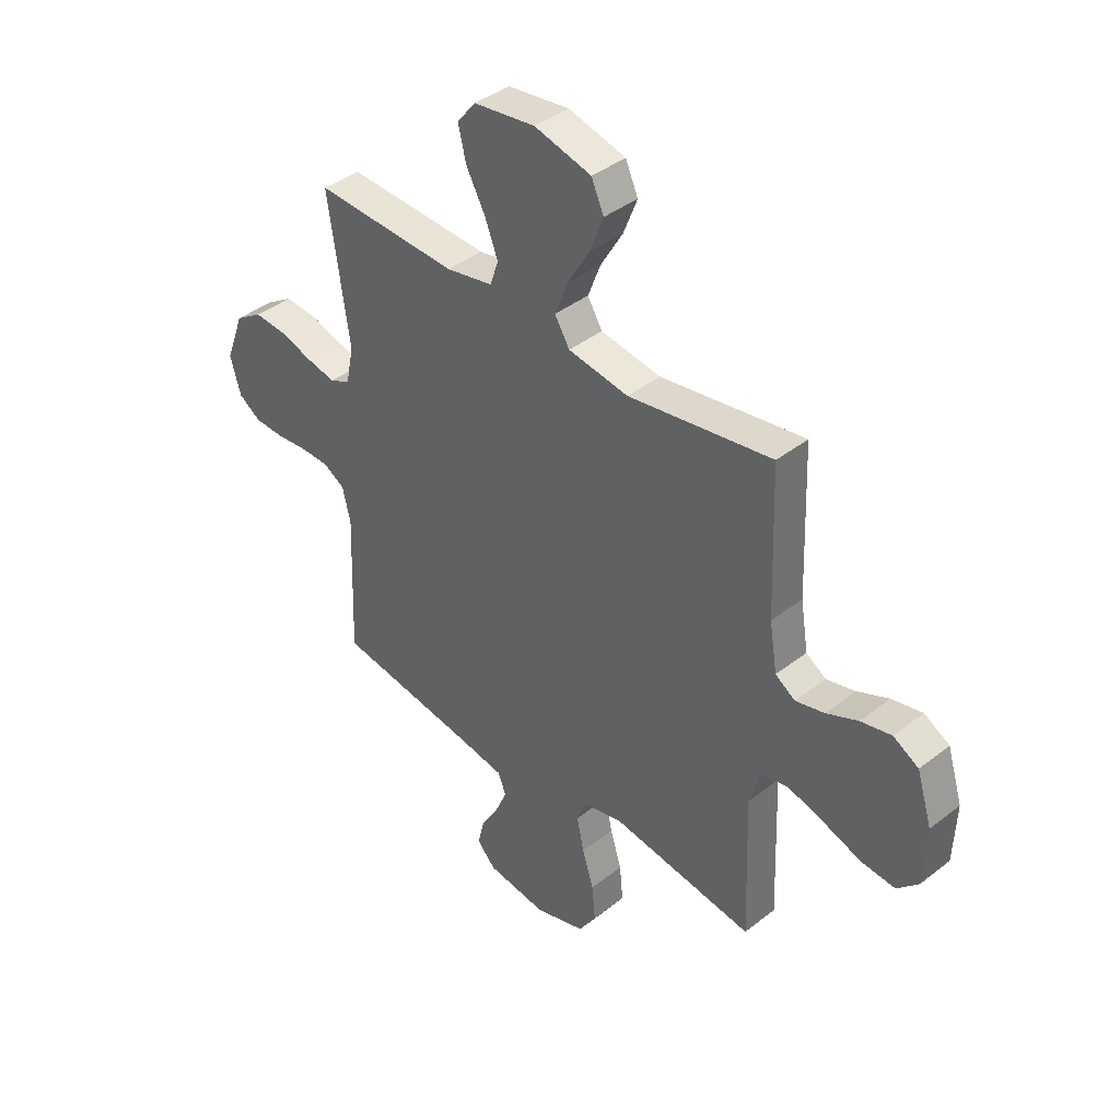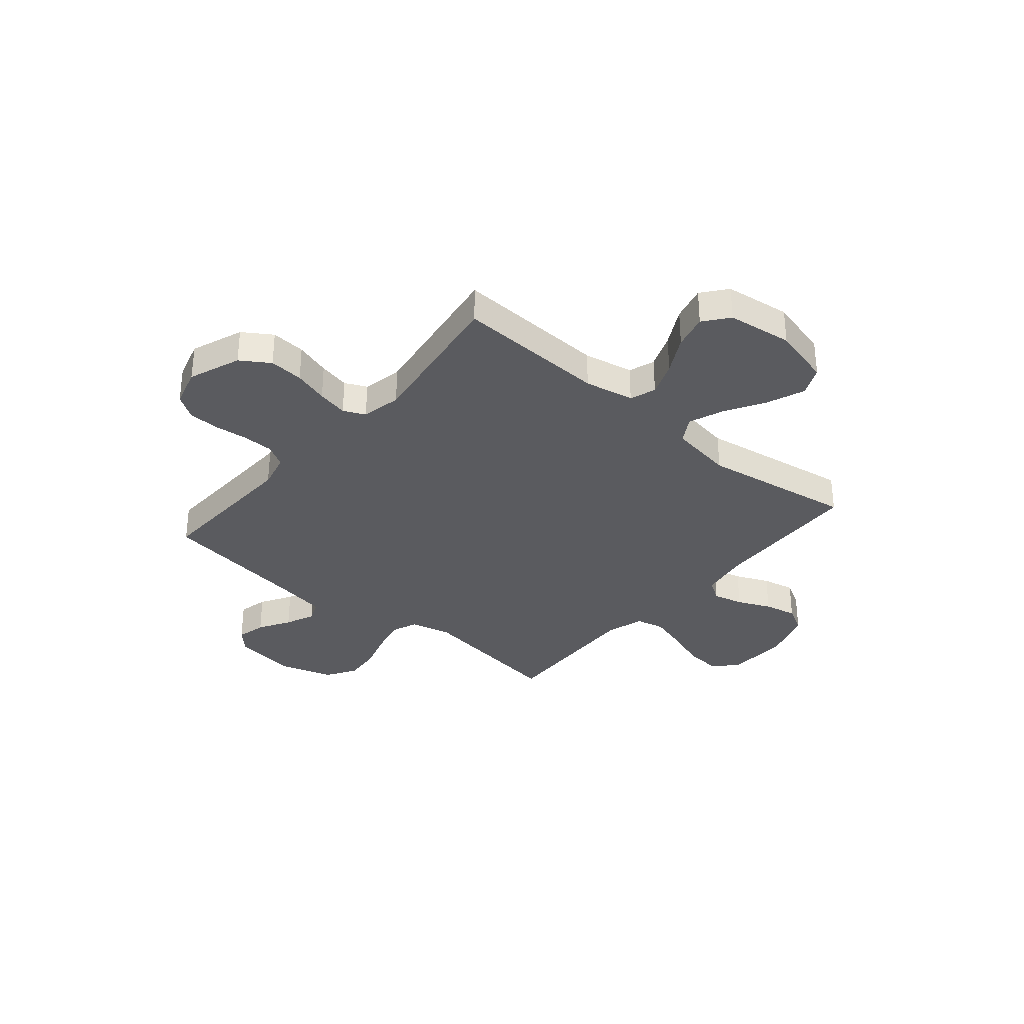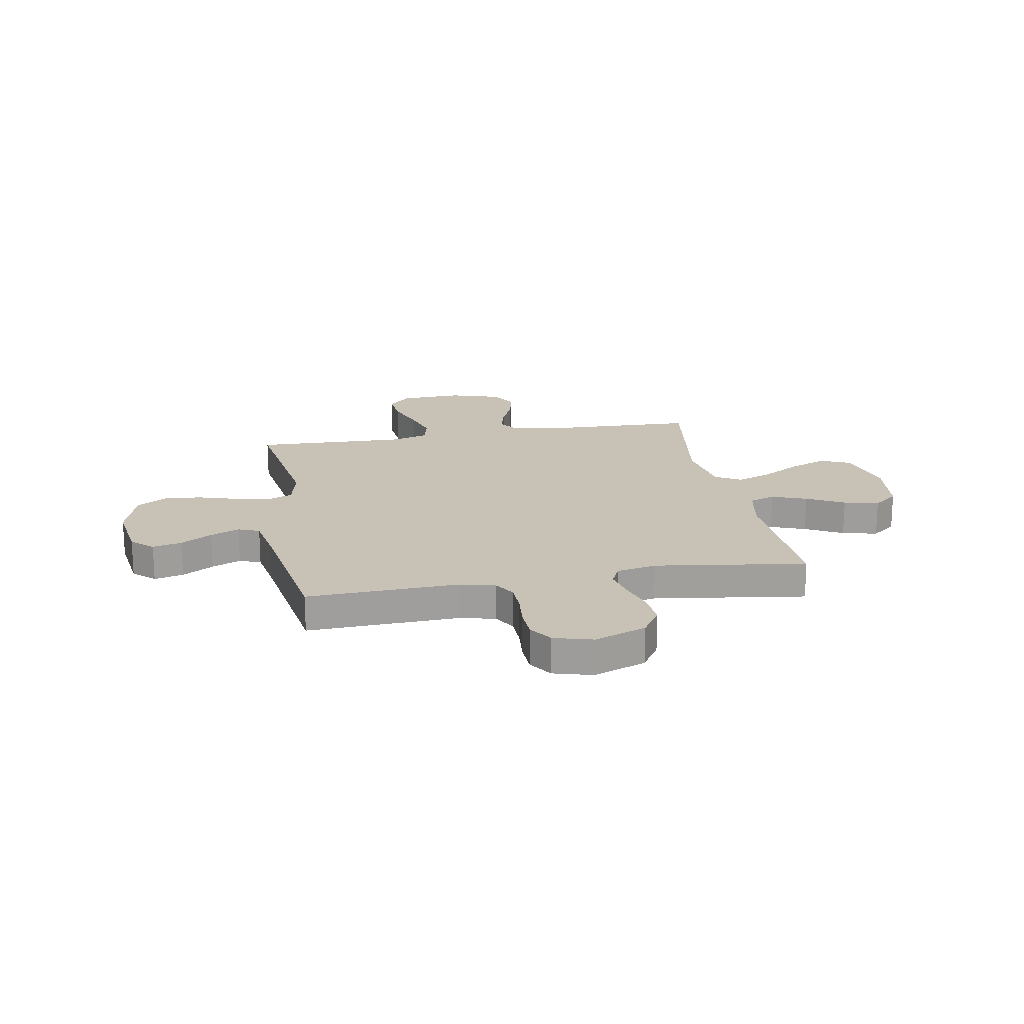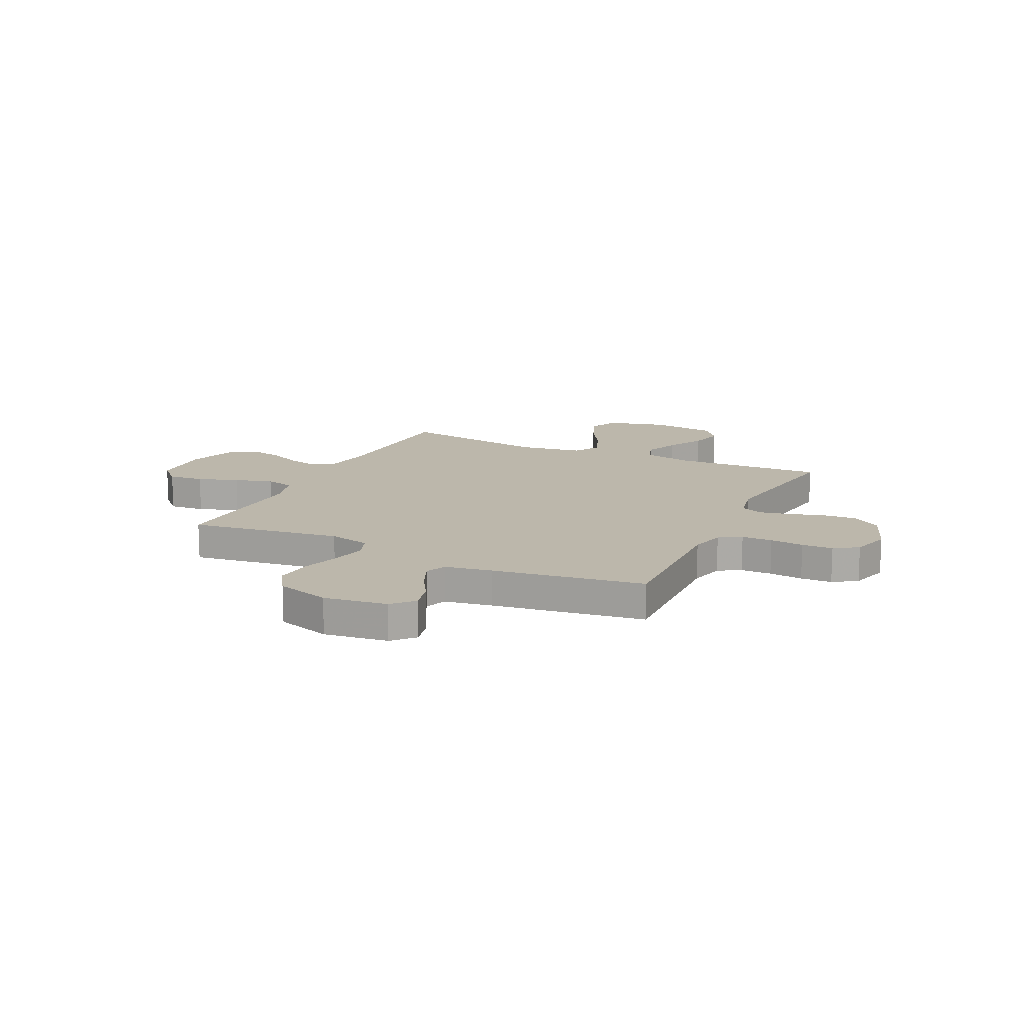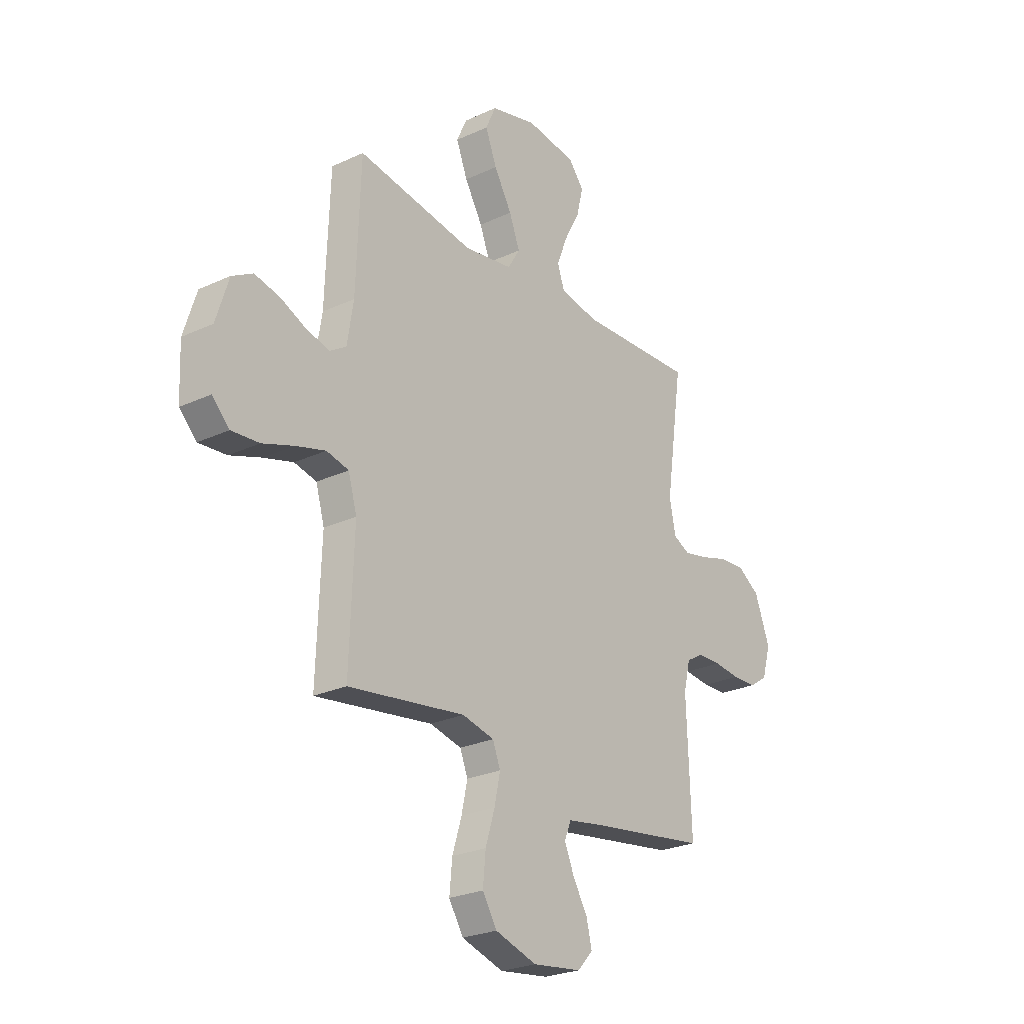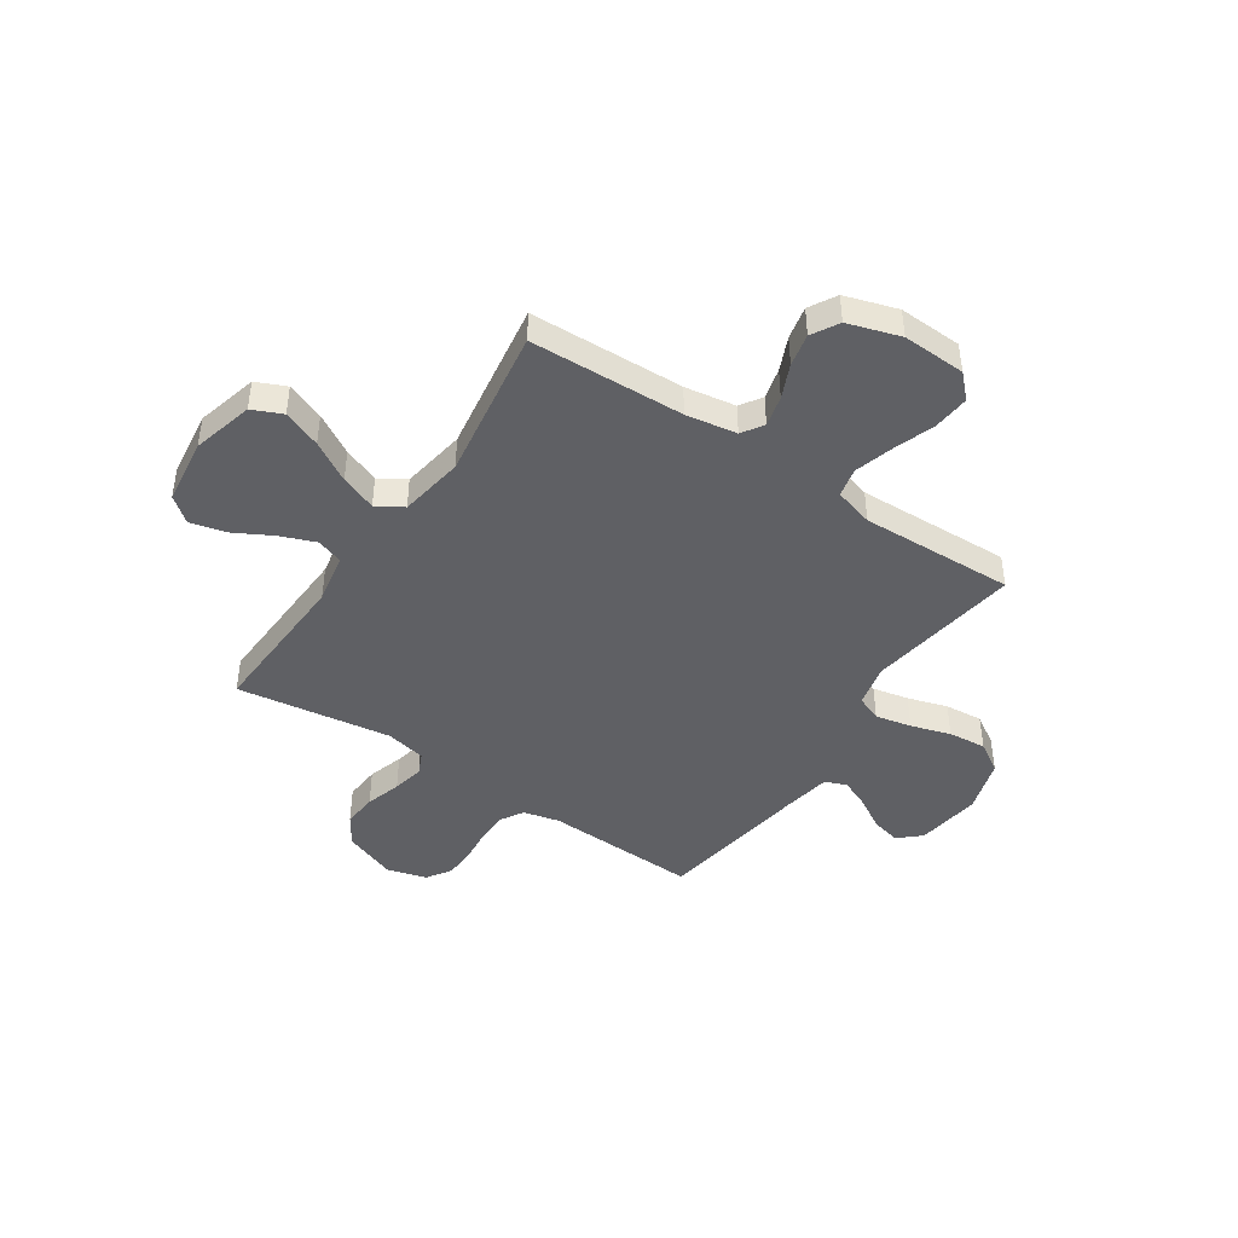
<metadata>
{"format":"obj","ext":"obj","renderer":"f3d","projection":"perspective","resolution":1024,"background":"white","views":[{"elev":40.2,"azim":46.1,"up":"+Z"},{"elev":-33.4,"azim":-40.2,"up":"+Y"},{"elev":19.0,"azim":-100.4,"up":"+Y"},{"elev":14.5,"azim":-154.4,"up":"+Y"},{"elev":-25.4,"azim":126.8,"up":"+Z"},{"elev":-44.0,"azim":56.1,"up":"+Y"}]}
</metadata>
<code>
v 0.5 0.07 -0.5
v 0.2 0.07 -0.457
v 0.118 0.07 -0.476
v 0.098 0.07 -0.526
v 0.113 0.07 -0.596
v 0.137 0.07 -0.673
v 0.144 0.07 -0.747
v 0.107 0.07 -0.806
v 0 0.07 -0.839
v -0.126 0.07 -0.822
v -0.165 0.07 -0.78
v -0.151 0.07 -0.722
v -0.114 0.07 -0.66
v -0.089 0.07 -0.602
v -0.106 0.07 -0.56
v -0.2 0.07 -0.544
v -0.5 0.07 -0.5
v -0.489 0.07 -0.2
v -0.506 0.07 -0.13
v -0.55 0.07 -0.104
v -0.611 0.07 -0.103
v -0.678 0.07 -0.11
v -0.74 0.07 -0.108
v -0.787 0.07 -0.077
v -0.809 0.07 0
v -0.77 0.07 0.103
v -0.713 0.07 0.14
v -0.645 0.07 0.135
v -0.576 0.07 0.114
v -0.515 0.07 0.101
v -0.472 0.07 0.121
v -0.456 0.07 0.2
v -0.5 0.07 0.5
v -0.2 0.07 0.487
v -0.102 0.07 0.506
v -0.084 0.07 0.557
v -0.111 0.07 0.626
v -0.151 0.07 0.7
v -0.168 0.07 0.769
v -0.129 0.07 0.818
v 0 0.07 0.835
v 0.119 0.07 0.804
v 0.145 0.07 0.746
v 0.116 0.07 0.672
v 0.07 0.07 0.594
v 0.043 0.07 0.524
v 0.074 0.07 0.473
v 0.2 0.07 0.453
v 0.5 0.07 0.5
v 0.511 0.07 0.2
v 0.527 0.07 0.101
v 0.569 0.07 0.074
v 0.629 0.07 0.089
v 0.695 0.07 0.118
v 0.759 0.07 0.132
v 0.812 0.07 0.102
v 0.844 0.07 0
v 0.839 0.07 -0.123
v 0.795 0.07 -0.167
v 0.724 0.07 -0.161
v 0.644 0.07 -0.133
v 0.568 0.07 -0.111
v 0.511 0.07 -0.124
v 0.489 0.07 -0.2
v 0.5 0 -0.5
v 0.2 0 -0.457
v 0.118 0 -0.476
v 0.098 0 -0.526
v 0.113 0 -0.596
v 0.137 0 -0.673
v 0.144 0 -0.747
v 0.107 0 -0.806
v 0 0 -0.839
v -0.126 0 -0.822
v -0.165 0 -0.78
v -0.151 0 -0.722
v -0.114 0 -0.66
v -0.089 0 -0.602
v -0.106 0 -0.56
v -0.2 0 -0.544
v -0.5 0 -0.5
v -0.489 0 -0.2
v -0.506 0 -0.13
v -0.55 0 -0.104
v -0.611 0 -0.103
v -0.678 0 -0.11
v -0.74 0 -0.108
v -0.787 0 -0.077
v -0.809 0 0
v -0.77 0 0.103
v -0.713 0 0.14
v -0.645 0 0.135
v -0.576 0 0.114
v -0.515 0 0.101
v -0.472 0 0.121
v -0.456 0 0.2
v -0.5 0 0.5
v -0.2 0 0.487
v -0.102 0 0.506
v -0.084 0 0.557
v -0.111 0 0.626
v -0.151 0 0.7
v -0.168 0 0.769
v -0.129 0 0.818
v 0 0 0.835
v 0.119 0 0.804
v 0.145 0 0.746
v 0.116 0 0.672
v 0.07 0 0.594
v 0.043 0 0.524
v 0.074 0 0.473
v 0.2 0 0.453
v 0.5 0 0.5
v 0.511 0 0.2
v 0.527 0 0.101
v 0.569 0 0.074
v 0.629 0 0.089
v 0.695 0 0.118
v 0.759 0 0.132
v 0.812 0 0.102
v 0.844 0 0
v 0.839 0 -0.123
v 0.795 0 -0.167
v 0.724 0 -0.161
v 0.644 0 -0.133
v 0.568 0 -0.111
v 0.511 0 -0.124
v 0.489 0 -0.2
f 59 60 61
f 58 59 61
f 57 58 61
f 56 57 61
f 55 56 61
f 54 55 61
f 53 54 61
f 52 53 61 62
f 51 52 62 63
f 48 49 50
f 51 63 64
f 50 51 64
f 48 50 64
f 47 48 64
f 43 44 45
f 42 43 45
f 41 42 45
f 40 41 45
f 39 40 45
f 38 39 45
f 37 38 45
f 36 37 45 46
f 35 36 46 47
f 32 33 34
f 64 1 2
f 47 64 2
f 35 47 2
f 34 35 2
f 32 34 2
f 31 32 2
f 27 28 29
f 26 27 29
f 25 26 29
f 24 25 29
f 23 24 29
f 22 23 29
f 21 22 29
f 20 21 29 30
f 16 17 18
f 15 16 18 19
f 11 12 13
f 10 11 13
f 9 10 13
f 8 9 13
f 7 8 13
f 6 7 13
f 5 6 13
f 4 5 13 14
f 3 4 14 15
f 31 2 3
f 30 31 3
f 20 30 3
f 19 20 3
f 3 15 19
f 125 124 123
f 125 123 122
f 125 122 121
f 125 121 120
f 125 120 119
f 125 119 118
f 125 118 117
f 126 125 117 116
f 127 126 116 115
f 114 113 112
f 128 127 115
f 128 115 114
f 128 114 112
f 128 112 111
f 109 108 107
f 109 107 106
f 109 106 105
f 109 105 104
f 109 104 103
f 109 103 102
f 109 102 101
f 110 109 101 100
f 111 110 100 99
f 98 97 96
f 66 65 128
f 66 128 111
f 66 111 99
f 66 99 98
f 66 98 96
f 66 96 95
f 93 92 91
f 93 91 90
f 93 90 89
f 93 89 88
f 93 88 87
f 93 87 86
f 93 86 85
f 94 93 85 84
f 82 81 80
f 83 82 80 79
f 77 76 75
f 77 75 74
f 77 74 73
f 77 73 72
f 77 72 71
f 77 71 70
f 77 70 69
f 78 77 69 68
f 79 78 68 67
f 67 66 95
f 67 95 94
f 67 94 84
f 67 84 83
f 83 79 67
f 1 65 66 2
f 2 66 67 3
f 3 67 68 4
f 4 68 69 5
f 5 69 70 6
f 6 70 71 7
f 7 71 72 8
f 8 72 73 9
f 9 73 74 10
f 10 74 75 11
f 11 75 76 12
f 12 76 77 13
f 13 77 78 14
f 14 78 79 15
f 15 79 80 16
f 16 80 81 17
f 17 81 82 18
f 18 82 83 19
f 19 83 84 20
f 20 84 85 21
f 21 85 86 22
f 22 86 87 23
f 23 87 88 24
f 24 88 89 25
f 25 89 90 26
f 26 90 91 27
f 27 91 92 28
f 28 92 93 29
f 29 93 94 30
f 30 94 95 31
f 31 95 96 32
f 32 96 97 33
f 33 97 98 34
f 34 98 99 35
f 35 99 100 36
f 36 100 101 37
f 37 101 102 38
f 38 102 103 39
f 39 103 104 40
f 40 104 105 41
f 41 105 106 42
f 42 106 107 43
f 43 107 108 44
f 44 108 109 45
f 45 109 110 46
f 46 110 111 47
f 47 111 112 48
f 48 112 113 49
f 49 113 114 50
f 50 114 115 51
f 51 115 116 52
f 52 116 117 53
f 53 117 118 54
f 54 118 119 55
f 55 119 120 56
f 56 120 121 57
f 57 121 122 58
f 58 122 123 59
f 59 123 124 60
f 60 124 125 61
f 61 125 126 62
f 62 126 127 63
f 63 127 128 64
f 64 128 65 1

</code>
